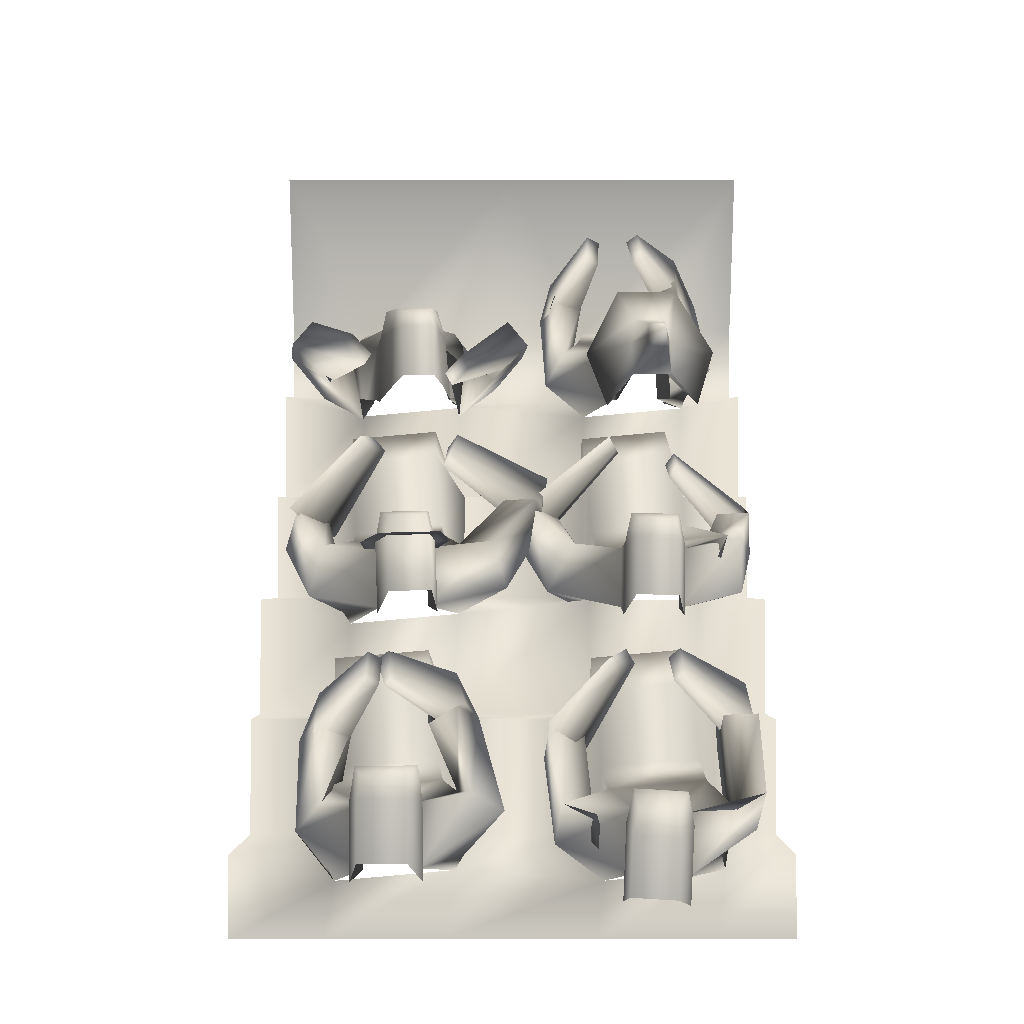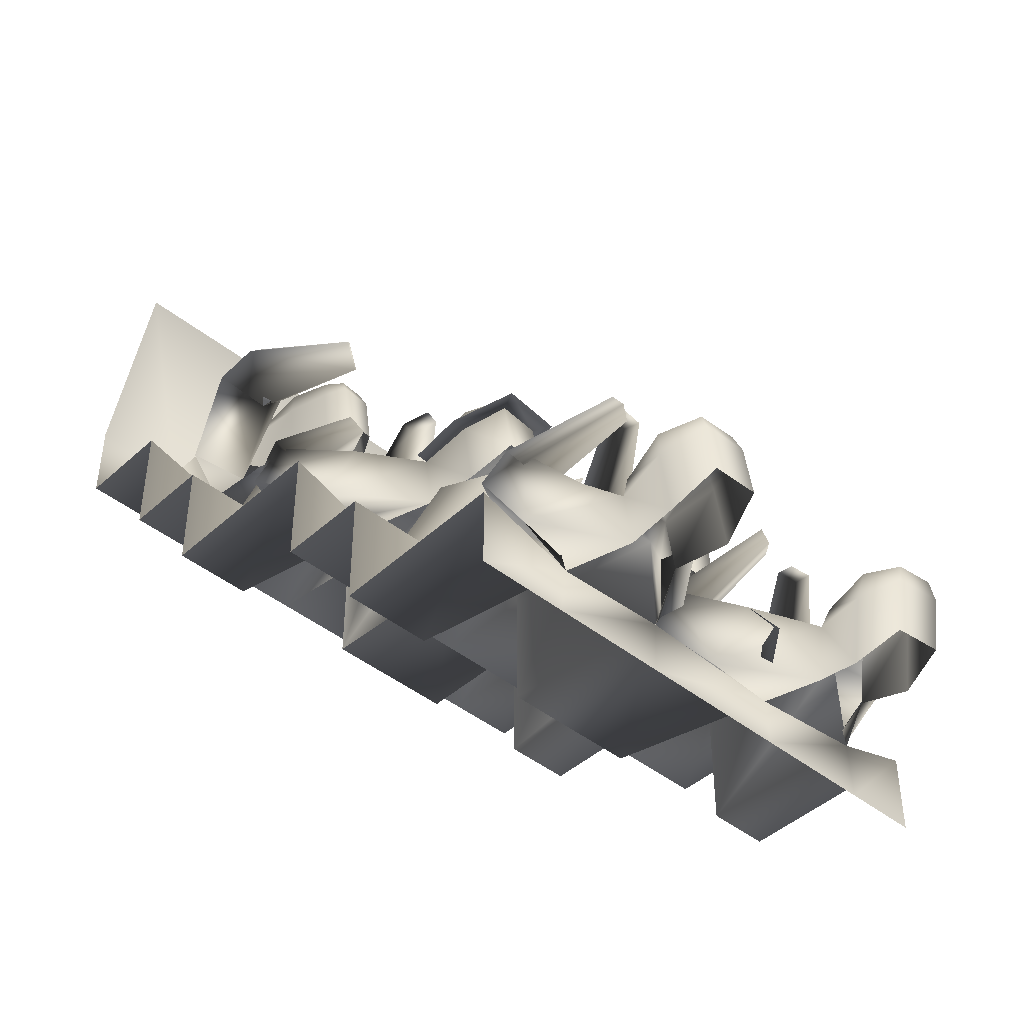
<metadata>
{"format":"obj","ext":"obj","renderer":"f3d","projection":"perspective","resolution":1024,"background":"white","views":[{"elev":-1.5,"azim":179.8,"up":"+Z"},{"elev":-43.9,"azim":136.8,"up":"+Z"}]}
</metadata>
<code>
o T1L3M005_19
v 0.6234 0.4512 -0.02496
v 0.6252 0.253 -0.002303
v 0.7906 0.451 -0.04014
v 0.8003 0.2529 -0.01819
v 0.7977 0.4329 -0.1994
v 0.5896 0.4332 -0.1805
v 0.8125 0.4353 -0.1775
v 0.8225 0.4488 -0.06719
v 0.5881 0.449 -0.04592
v 0.5781 0.4355 -0.1563
v 0.8089 0.269 0.1204
v 0.6378 0.2691 0.136
v 0.6425 0.1363 0.1894
v 0.8137 0.1362 0.1738
v 0.8271 0.1055 -0.1533
v 0.584 0.1055 -0.1533
v 0.584 0.1054 0.05669
v 0.8252 0.1054 0.05669
v 0.6016 -0.06448 0.05661
v 0.8086 -0.06448 0.05661
v 0.8096 0.6136 -0.5847
v 0.6016 0.6136 -0.5847
v 0.6016 0.6135 -0.3727
v 0.8086 0.6135 -0.3727
v 0.6016 0.4435 -0.3728
v 0.8086 0.4435 -0.3728
v 0.6191 -0.2531 0.4364
v 0.793 -0.2531 0.4364
v 0.792 -0.2531 0.2772
v 0.6191 -0.2531 0.2772
v 0.3379 0.4434 -0.1531
v 0.3398 0.1055 -0.1533
v 0.1299 0.1055 -0.1533
v 0.1279 0.4434 -0.1531
v 0.1299 0.1054 0.05669
v 0.3398 0.1054 0.05669
v 0.1299 -0.06448 0.05661
v 0.3408 -0.06448 0.05661
v 0.3545 0.6136 -0.5847
v 0.1123 0.6136 -0.5847
v 0.1123 0.6135 -0.3727
v 0.3535 0.6135 -0.3727
v 0.1289 0.4435 -0.3728
v 0.3369 0.4435 -0.3728
v 0.1475 -0.2531 0.4364
v 0.3223 -0.2531 0.4364
v 0.3223 -0.2531 0.2772
v 0.1475 -0.2531 0.2772
v -0.0009766 -0.06459 0.2773
v -0.0009766 -0.2531 0.2772
v -0.0009766 -0.06448 0.05661
v -0.0009766 0.1054 0.05669
v -0.0009766 0.1055 -0.1533
v -0.0009766 0.4434 -0.1531
v -0.0009766 0.4435 -0.3728
v -0.0009766 0.6135 -0.3727
v -0.0009766 0.6136 -0.5847
v 0.584 0.1054 0.05669
v 0.584 0.1055 -0.1533
v 0.9707 -0.06459 0.2773
v 0.9707 -0.06448 0.05661
v 0.9707 -0.2531 0.2772
v 0.9707 0.1054 0.05669
v 0.9707 0.1055 -0.1533
v 0.9707 0.4434 -0.1531
v 0.9707 0.4435 -0.3728
v 0.9707 0.6135 -0.3727
v 0.9707 0.6136 -0.5847
v 0.001953 0.9358 -0.5845
v 0.9746 0.9358 -0.5845
v 0.1338 0.9359 -0.7271
v 0.001953 0.9359 -0.7271
v 0.3408 0.9359 -0.7271
v 0.6064 0.9359 -0.7271
v 0.8125 0.9359 -0.7271
v 0.9736 0.9359 -0.7271
v -0.0009766 -0.2531 0.4364
v 0.9707 -0.2531 0.4364
v -0.0009766 -0.1332 0.7568
v 0.4844 -0.1332 0.7568
v 0.9707 -0.1332 0.7568
v 0.6374 0.6948 -0.03084
v 0.715 0.7034 -0.03327
v 0.6333 0.7075 -0.1323
v 0.711 0.7161 -0.1347
v 0.7422 0.523 -0.05676
v 0.65 0.5129 -0.05407
v 0.6458 0.5261 -0.1643
v 0.7379 0.5371 -0.1671
v 0.659 0.5178 -0.01729
v 0.7338 0.5262 -0.01869
v 0.7315 0.6141 0.01163
v 0.6432 0.6045 0.01425
v 0.6299 0.6099 -0.04165
v 0.6249 0.6268 -0.1726
v 0.7354 0.6396 -0.1757
v 0.7404 0.6227 -0.04472
v 0.7092 0.6891 0.002818
v 0.6471 0.6819 0.00399
v 0.7285 0.7364 -0.02942
v 0.617 0.7235 -0.02633
v 0.6017 0.6071 -0.04114
v 0.6268 0.5097 -0.0536
v 0.7655 0.5253 -0.05718
v 0.7686 0.6255 -0.04523
v 0.7577 0.3518 0.1411
v 0.7382 0.2983 0.1416
v 0.7648 0.2888 0.1703
v 0.7849 0.3421 0.1691
v 0.8382 0.2403 -0.02296
v 0.87 0.3279 -0.02478
v 0.8951 0.2192 0.02927
v 0.9281 0.3074 0.02801
v 0.613 0.3054 0.1474
v 0.6218 0.3467 0.1092
v 0.6032 0.3725 0.1328
v 0.5937 0.3318 0.1715
v 0.4728 0.2812 -0.007646
v 0.4608 0.2284 0.04372
v 0.4282 0.3323 0.03542
v 0.4163 0.2795 0.08679
v 0.4969 0.4213 -0.1309
v 0.5211 0.4803 -0.03979
v 0.4993 0.3217 0.04342
v 0.484 0.2838 -0.01445
v 0.4409 0.347 0.04333
v 0.4254 0.3086 -0.01528
v 0.8487 0.4487 -0.04849
v 0.881 0.4071 -0.1464
v 0.8809 0.2457 -0.06564
v 0.8549 0.2788 0.01347
v 0.9391 0.2674 -0.05521
v 0.913 0.3013 0.02339
v 0.6063 0.9395 -0.4554
v 0.6211 0.7576 -0.4343
v 0.7949 0.9459 -0.4714
v 0.7951 0.7635 -0.4491
v 0.793 0.928 -0.6288
v 0.5858 0.921 -0.6112
v 0.8065 0.9308 -0.6067
v 0.8154 0.9443 -0.4963
v 0.5811 0.9364 -0.4764
v 0.5721 0.9229 -0.5868
v 0.8033 0.7796 -0.3114
v 0.6322 0.7738 -0.2969
v 0.6412 0.6411 -0.2438
v 0.8123 0.6469 -0.2584
v 0.6577 1.192 -0.4625
v 0.7388 1.19 -0.4628
v 0.657 1.205 -0.5649
v 0.738 1.203 -0.5652
v 0.7389 1.007 -0.4873
v 0.6462 1.01 -0.486
v 0.6455 1.024 -0.5962
v 0.7382 1.022 -0.5976
v 0.6533 1.014 -0.4481
v 0.7334 1.012 -0.4493
v 0.7477 1.097 -0.4187
v 0.6433 1.099 -0.4173
v 0.6356 1.107 -0.4735
v 0.634 1.125 -0.6045
v 0.755 1.121 -0.6068
v 0.7557 1.104 -0.4749
v 0.7324 1.176 -0.4278
v 0.6631 1.178 -0.4275
v 0.7126 0.9985 -0.2889
v 0.7089 0.9707 -0.2474
v 0.7316 0.9865 -0.2344
v 0.7359 1.014 -0.2771
v 0.7701 0.8101 -0.3319
v 0.7766 0.8542 -0.3989
v 0.8269 0.8286 -0.3137
v 0.834 0.8737 -0.3799
v 0.7176 0.9608 -0.2489
v 0.7047 0.9839 -0.2915
v 0.6852 1.001 -0.2763
v 0.6981 0.9777 -0.2337
v 0.6205 0.8265 -0.3607
v 0.6375 0.7961 -0.306
v 0.5691 0.8479 -0.3322
v 0.5857 0.8178 -0.2783
v 0.5009 0.9088 -0.5108
v 0.5575 0.9957 -0.4707
v 0.6336 0.8705 -0.3635
v 0.5978 0.815 -0.3889
v 0.583 0.8895 -0.3315
v 0.546 0.8334 -0.3567
v 0.8094 0.9825 -0.4873
v 0.8617 0.9034 -0.5473
v 0.808 0.7878 -0.4199
v 0.7668 0.8507 -0.3712
v 0.8638 0.8086 -0.3992
v 0.8226 0.8716 -0.3505
v 0.6074 -0.04693 0.4098
v 0.8165 -0.04714 0.3908
v 0.8004 -0.06634 0.2345
v 0.5932 -0.06613 0.2533
v 0.8171 -0.06303 0.2563
v 0.8271 -0.05048 0.3665
v 0.5917 -0.05024 0.3879
v 0.5817 -0.06279 0.2777
v 0.6475 0.2137 0.4013
v 0.7095 0.2208 0.4002
v 0.6444 0.2265 0.2999
v 0.7055 0.2335 0.2988
v 0.7707 0.02387 0.3723
v 0.632 0.007298 0.3759
v 0.6209 0.02085 0.2667
v 0.7732 0.03779 0.2629
v 0.6453 0.01859 0.4142
v 0.756 0.03043 0.4112
v 0.7467 0.09992 0.4407
v 0.6409 0.0885 0.4427
v 0.6247 0.09371 0.3878
v 0.6129 0.1099 0.256
v 0.7594 0.1262 0.2522
v 0.7586 0.1088 0.3843
v 0.7055 0.2072 0.4284
v 0.6561 0.2014 0.4303
v 0.6265 0.1853 0.2799
v 0.6359 0.171 0.397
v 0.6484 0.162 0.4424
v 0.7303 0.1965 0.277
v 0.731 0.1813 0.3943
v 0.7231 0.1703 0.44
v 0.7649 0.3235 0.3332
v 0.8027 0.3442 0.3704
v 0.8163 0.3585 0.3474
v 0.7785 0.3379 0.3102
v 0.8943 0.1787 0.4117
v 0.8208 0.1378 0.3393
v 0.933 0.1947 0.364
v 0.859 0.1534 0.291
v 0.5866 0.3383 0.3273
v 0.6193 0.3035 0.2964
v 0.6053 0.3127 0.2715
v 0.5725 0.3474 0.3025
v 0.5392 0.1439 0.3665
v 0.494 0.191 0.4102
v 0.4993 0.1491 0.3186
v 0.4535 0.1962 0.3616
v 0.5213 -0.03841 0.2895
v 0.5968 0.01612 0.2288
v 0.5682 0.1566 0.3405
v 0.5074 0.1128 0.3879
v 0.5257 0.1648 0.2937
v 0.465 0.1204 0.3424
v 0.7992 0.02214 0.2224
v 0.885 -0.03177 0.2701
v 0.9029 0.1004 0.3898
v 0.8178 0.1547 0.3431
v 0.9414 0.1179 0.3417
v 0.855 0.1723 0.2952
v 0.07497 0.487 -0.02962
v 0.03939 0.4015 -0.1395
v 0.04607 0.4414 -0.03478
v 0.07514 0.2718 0.01664
v 0.0698 0.239 -0.06644
v 0.01272 0.2773 0.01822
v 0.007389 0.245 -0.064
v 0.1535 0.2521 -0.002186
v 0.3276 0.2519 -0.01798
v 0.3408 0.4353 -0.1773
v 0.3509 0.4477 -0.06611
v 0.1165 0.4479 -0.04484
v 0.1064 0.4355 -0.156
v 0.3373 0.269 0.1207
v 0.1661 0.2691 0.1362
v 0.1708 0.1363 0.1896
v 0.342 0.1362 0.1741
v 0.3214 0.4874 -0.05302
v 0.3673 0.459 -0.04491
v 0.4185 0.4226 -0.1378
v 0.4336 0.2673 -0.04401
v 0.4 0.2906 0.0151
v 0.4851 0.3001 -0.02811
v 0.452 0.3229 0.03023
v 0.1817 0.7019 -0.03976
v 0.2598 0.7031 -0.03841
v 0.1838 0.7117 -0.1416
v 0.2619 0.713 -0.1402
v 0.2797 0.5204 -0.05531
v 0.1684 0.518 -0.05761
v 0.1708 0.529 -0.1683
v 0.2821 0.5314 -0.166
v 0.1878 0.5242 -0.02027
v 0.259 0.5255 -0.01816
v 0.2656 0.6142 0.009679
v 0.1767 0.6129 0.00799
v 0.1667 0.6178 -0.04864
v 0.1688 0.6309 -0.1801
v 0.281 0.6323 -0.1777
v 0.278 0.6202 -0.04635
v 0.2509 0.6906 -0.002293
v 0.1884 0.6893 -0.004139
v 0.2795 0.3248 0.1417
v 0.2736 0.2683 0.1381
v 0.2877 0.2659 0.1649
v 0.2936 0.3224 0.1685
v 0.3991 0.261 -0.005898
v 0.406 0.3223 -0.002231
v 0.4425 0.2532 0.03985
v 0.4496 0.3155 0.04353
v 0.1786 0.2667 0.1144
v 0.1735 0.3163 0.08695
v 0.1582 0.328 0.1099
v 0.1633 0.2784 0.1374
v 0.05573 0.2422 -0.04521
v 0.06229 0.1749 -0.007279
v 0.009911 0.2603 -0.006574
v 0.01589 0.1924 0.03247
v 0.1554 0.9427 -0.4557
v 0.1543 0.7604 -0.4333
v 0.3237 0.9425 -0.471
v 0.3284 0.7602 -0.4491
v 0.3309 0.9242 -0.6292
v 0.1228 0.9244 -0.6104
v 0.338 0.7764 -0.3115
v 0.1668 0.7766 -0.296
v 0.1715 0.6438 -0.2426
v 0.3427 0.6436 -0.2581
v 0.2194 1.212 -0.5234
v 0.2968 1.202 -0.5192
v 0.2225 1.199 -0.6248
v 0.2999 1.189 -0.6215
v 0.2805 1.02 -0.4967
v 0.1884 1.031 -0.5005
v 0.1919 1.017 -0.6109
v 0.2839 1.006 -0.607
v 0.197 1.045 -0.4647
v 0.2715 1.035 -0.4616
v 0.2894 1.126 -0.4528
v 0.2014 1.138 -0.4576
v 0.192 1.132 -0.5132
v 0.1963 1.115 -0.6452
v 0.3066 1.1 -0.64
v 0.3024 1.118 -0.5084
v 0.2863 1.199 -0.4824
v 0.2243 1.207 -0.4848
v 0.3081 0.95 -0.2732
v 0.2767 0.914 -0.258
v 0.2914 0.9115 -0.2326
v 0.3228 0.9474 -0.2479
v 0.3425 0.7905 -0.3906
v 0.3825 0.8366 -0.4093
v 0.3836 0.7729 -0.3456
v 0.4237 0.8199 -0.3653
v 0.2166 0.8914 -0.2481
v 0.2089 0.9222 -0.2868
v 0.1906 0.9391 -0.2702
v 0.1984 0.9084 -0.2315
v 0.1101 0.7929 -0.3901
v 0.1222 0.7436 -0.3276
v 0.06036 0.8174 -0.3609
v 0.07116 0.7676 -0.2984
v 0.3593 0.906 -0.5973
v 0.3494 0.9854 -0.5188
v 0.403 0.9666 -0.4927
v 0.414 0.8872 -0.5711
v 0.368 0.7762 -0.4357
v 0.3608 0.8267 -0.385
v 0.4308 0.7802 -0.4314
v 0.4236 0.8307 -0.3807
v 0.06252 0.8761 -0.547
v 0.0554 0.9622 -0.4754
v 0.1075 0.9888 -0.5008
v 0.1146 0.9027 -0.5724
v 0.1171 0.8478 -0.3499
v 0.1236 0.7791 -0.4068
v 0.05491 0.8401 -0.3481
v 0.06128 0.7722 -0.4045
v 0.1358 -0.05572 0.4098
v 0.3449 -0.05593 0.3908
v 0.3306 -0.07402 0.2335
v 0.1215 -0.0738 0.2525
v 0.3454 -0.07182 0.2563
v 0.3554 -0.0583 0.3667
v 0.1201 -0.05806 0.388
v 0.11 -0.07158 0.2777
v 0.2756 0.01282 0.3736
v 0.1834 0.002799 0.3763
v 0.1782 0.0159 0.2661
v 0.2712 0.02699 0.2633
v 0.1924 0.007677 0.4131
v 0.2662 0.01593 0.4117
v 0.2649 0.104 0.442
v 0.1766 0.09432 0.4446
v 0.1633 0.09976 0.3887
v 0.1573 0.1166 0.2578
v 0.2688 0.1295 0.2547
v 0.2738 0.1126 0.3866
v 0.2426 0.1789 0.4332
v 0.1805 0.1718 0.4344
v 0.1708 0.1846 0.3995
v 0.1667 0.1974 0.2981
v 0.2443 0.2059 0.2957
v 0.2484 0.1932 0.3971
v 0.07579 0.193 0.3484
v 0.1084 0.211 0.2414
v 0.2938 0.2312 0.2369
v 0.3348 0.2224 0.3416
v 0.2708 0.1887 0.4714
v 0.1524 0.1761 0.4746
v 0.1646 0.2215 0.3653
v 0.1627 0.2286 0.3013
v 0.2412 0.2383 0.2998
v 0.2441 0.2302 0.3628
v 0.1749 0.2153 0.4134
v 0.2379 0.2225 0.4122
v 0.1873 0.3819 0.3814
v 0.2122 0.3016 0.3964
v 0.1811 0.2986 0.3979
v 0.1754 0.3016 0.3734
v 0.1745 0.3057 0.3419
v 0.2143 0.3096 0.3402
v 0.2153 0.3055 0.3727
v 0.3029 0.01276 0.5525
v 0.3003 -0.01668 0.6012
v 0.3256 -0.003058 0.611
v 0.3282 0.02681 0.5614
v 0.3416 -0.1831 0.5158
v 0.3449 -0.1432 0.4494
v 0.4012 -0.1685 0.5282
v 0.4055 -0.128 0.461
v 0.2406 -0.02904 0.6051
v 0.227 -0.004075 0.5557
v 0.2051 0.01145 0.569
v 0.2187 -0.01351 0.6184
v 0.1573 -0.1611 0.465
v 0.1825 -0.209 0.563
v 0.1014 -0.1419 0.4887
v 0.1272 -0.1909 0.586
v 0.05771 -0.08333 0.336
v 0.1053 0.005116 0.3837
v 0.1868 -0.1026 0.5027
v 0.1388 -0.1919 0.4547
v 0.1313 -0.08806 0.5303
v 0.08366 -0.1765 0.4827
v 0.3716 -0.004733 0.3663
v 0.4123 -0.08746 0.3024
v 0.3639 -0.1986 0.4358
v 0.3321 -0.1322 0.4867
v 0.4228 -0.1814 0.4506
v 0.391 -0.1151 0.5016
f 2 4 3 1
f 4 15 5 3
f 84 82 83 85
f 16 2 1 6
f 1 3 86 87
f 107 108 109 106
f 117 114 115 116
f 5 7 8 3
f 88 122 123 87
f 129 89 86 128
f 10 6 1 9
f 3 8 128 86
f 9 1 87 123
f 6 10 122 88
f 7 5 89 129
f 90 91 92 93
f 88 87 94 95
f 86 89 96 97
f 93 92 98 99
f 95 94 82 84
f 97 96 85 83
f 99 98 83 82
f 87 86 91 90
f 91 86 97 92
f 87 90 93 94
f 92 97 83 98
f 94 93 99 82
f 7 130 131 8
f 132 130 7 129
f 133 132 129 128
f 131 133 128 8
f 125 10 9 124
f 126 124 9 123
f 127 126 123 122
f 125 127 122 10
f 130 110 111 131
f 112 110 130 132
f 112 132 133 113
f 133 131 111 113
f 119 125 124 118
f 124 126 120 118
f 127 121 120 126
f 119 121 127 125
f 107 106 111 110
f 108 107 110 112
f 109 108 112 113
f 106 109 113 111
f 115 114 119 118
f 116 115 118 120
f 117 116 120 121
f 114 117 121 119
f 13 14 11 12
f 12 11 4 2
f 17 12 2 16
f 11 18 15 4
f 19 13 12 17
f 14 20 18 11
f 14 13 19 20
f 135 137 136 134
f 21 138 136 137
f 150 148 149 151
f 139 22 135 134
f 134 136 152 153
f 167 168 169 166
f 177 174 175 176
f 138 140 141 136
f 154 182 183 153
f 189 155 152 188
f 143 139 134 142
f 188 152 136 141
f 153 183 142 134
f 154 139 143 182
f 138 155 189 140
f 156 157 158 159
f 154 153 160 161
f 152 155 162 163
f 159 158 164 165
f 161 160 148 150
f 163 162 151 149
f 148 165 164 149
f 153 152 157 156
f 157 152 163 158
f 153 156 159 160
f 158 163 149 164
f 160 159 165 148
f 140 190 191 141
f 192 190 140 189
f 193 192 189 188
f 191 193 188 141
f 185 143 142 184
f 186 184 142 183
f 187 186 183 182
f 185 187 182 143
f 190 170 171 191
f 190 192 172 170
f 172 192 193 173
f 171 173 193 191
f 179 185 184 178
f 180 178 184 186
f 187 181 180 186
f 187 185 179 181
f 167 166 171 170
f 168 167 170 172
f 169 168 172 173
f 166 169 173 171
f 175 174 179 178
f 176 175 178 180
f 177 176 180 181
f 174 177 181 179
f 146 147 144 145
f 145 144 137 135
f 135 22 23 145
f 21 137 144 24
f 23 25 146 145
f 26 24 144 147
f 147 146 25 26
f 27 28 195 194
f 28 29 196 195
f 204 202 203 205
f 30 27 194 197
f 194 195 211 210
f 227 228 229 226
f 237 234 235 236
f 196 198 199 195
f 242 243 207 208
f 248 249 209 206
f 201 197 194 200
f 248 206 195 199
f 207 243 200 194
f 208 197 201 242
f 196 209 249 198
f 210 211 212 213
f 214 215 208 207
f 209 216 217 206
f 222 225 218 219
f 215 214 221 220
f 217 216 223 224
f 202 219 218 203
f 211 206 217 212
f 207 210 213 214
f 225 224 203 218
f 212 217 224 225
f 214 213 222 221
f 221 222 219 202
f 250 251 199 198
f 252 250 198 249
f 253 252 249 248
f 251 253 248 199
f 244 245 201 200
f 246 244 200 243
f 247 246 243 242
f 242 201 245 247
f 251 250 230 231
f 232 230 250 252
f 233 232 252 253
f 231 233 253 251
f 238 239 245 244
f 240 238 244 246
f 241 240 246 247
f 247 245 239 241
f 227 226 231 230
f 228 227 230 232
f 229 228 232 233
f 226 229 233 231
f 235 234 239 238
f 236 235 238 240
f 237 236 240 241
f 234 237 241 239
f 261 262 271 254
f 262 32 31 271
f 280 278 279 281
f 33 261 254 34
f 254 271 282 283
f 297 298 299 296
f 307 304 305 306
f 31 263 264 271
f 284 255 256 283
f 273 285 282 272
f 266 34 254 265
f 272 282 271 264
f 283 256 265 254
f 284 34 266 255
f 31 285 273 263
f 286 287 288 289
f 284 283 290 291
f 282 285 292 293
f 289 288 294 295
f 291 290 278 280
f 293 292 281 279
f 279 278 295 294
f 283 282 287 286
f 287 282 293 288
f 283 286 289 290
f 288 293 279 294
f 290 289 295 278
f 264 263 274 275
f 263 273 276 274
f 273 272 277 276
f 275 277 272 264
f 266 265 257 258
f 259 257 265 256
f 256 255 260 259
f 255 266 258 260
f 300 301 275 274
f 302 300 274 276
f 303 302 276 277
f 301 303 277 275
f 308 309 258 257
f 310 308 257 259
f 311 310 259 260
f 309 311 260 258
f 297 296 301 300
f 298 297 300 302
f 299 298 302 303
f 296 299 303 301
f 305 304 309 308
f 306 305 308 310
f 307 306 310 311
f 304 307 311 309
f 269 270 267 268
f 268 267 262 261
f 35 268 261 33
f 267 36 32 262
f 37 269 268 35
f 270 38 36 267
f 270 269 37 38
f 313 315 314 312
f 315 39 316 314
f 324 322 323 325
f 40 313 312 317
f 312 314 326 327
f 341 342 343 340
f 351 348 349 350
f 316 356 357 314
f 328 364 365 327
f 359 329 326 358
f 367 317 312 366
f 358 326 314 357
f 327 365 366 312
f 328 317 367 364
f 316 329 359 356
f 330 331 332 333
f 328 327 334 335
f 326 329 336 337
f 333 332 338 339
f 335 334 322 324
f 337 336 325 323
f 323 322 339 338
f 327 326 331 330
f 331 326 337 332
f 327 330 333 334
f 332 337 323 338
f 334 333 339 322
f 357 356 360 361
f 362 360 356 359
f 359 358 363 362
f 361 363 358 357
f 368 369 367 366
f 370 368 366 365
f 365 364 371 370
f 369 371 364 367
f 360 344 345 361
f 346 344 360 362
f 346 362 363 347
f 345 347 363 361
f 352 353 369 368
f 354 352 368 370
f 371 355 354 370
f 353 355 371 369
f 341 340 345 344
f 342 341 344 346
f 343 342 346 347
f 340 343 347 345
f 349 348 353 352
f 350 349 352 354
f 351 350 354 355
f 348 351 355 353
f 320 321 318 319
f 319 318 315 313
f 41 319 313 40
f 318 42 39 315
f 43 320 319 41
f 44 42 318 321
f 321 320 43 44
f 45 46 373 372
f 46 47 374 373
f 48 45 372 375
f 372 373 380 381
f 418 419 420 417
f 428 425 426 427
f 374 376 377 373
f 382 433 434 381
f 440 383 380 439
f 379 375 372 378
f 439 380 373 377
f 381 434 378 372
f 382 375 379 433
f 374 383 440 376
f 384 385 386 387
f 382 381 388 389
f 380 383 390 391
f 387 386 392 393
f 389 388 394 395
f 391 390 396 397
f 381 380 385 384
f 385 380 391 386
f 381 384 387 388
f 386 391 397 392
f 388 387 393 394
f 441 442 377 376
f 443 441 376 440
f 444 443 440 439
f 442 444 439 377
f 435 436 379 378
f 437 435 378 434
f 438 437 434 433
f 436 438 433 379
f 421 422 442 441
f 423 421 441 443
f 424 423 443 444
f 422 424 444 442
f 429 430 436 435
f 431 429 435 437
f 432 431 437 438
f 430 432 438 436
f 418 417 422 421
f 419 418 421 423
f 420 419 423 424
f 417 420 424 422
f 426 425 430 429
f 427 426 429 431
f 428 427 431 432
f 425 428 432 430
f 50 48 375 49
f 49 375 37 51
f 52 35 33 53
f 51 37 35 52
f 54 34 43 55
f 53 33 34 54
f 56 41 40 57
f 55 43 41 56
f 374 197 19 38
f 47 30 197 374
f 36 58 59 32
f 38 19 58 36
f 31 6 25 44
f 32 59 6 31
f 42 23 22 39
f 44 25 23 42
f 196 60 61 20
f 29 62 60 196
f 18 63 64 15
f 20 61 63 18
f 5 65 66 26
f 15 64 65 5
f 24 67 68 21
f 26 66 67 24
f 57 40 317 69
f 39 22 139 316
f 21 68 70 138
f 69 317 71 72
f 316 139 74 73
f 138 70 76 75
f 375 374 38 37
f 34 31 44 43
f 317 316 73 71
f 197 196 20 19
f 6 5 26 25
f 139 138 75 74
f 48 50 77 45
f 30 47 46 27
f 62 29 28 78
f 79 80 46 45
f 80 81 28 27
f 82 83 100 101
f 94 82 101 102
f 87 94 102 103
f 97 86 104 105
f 83 97 105 100
f 399 395 394 398
f 396 400 401 397
f 393 392 402 403
f 398 394 393 403
f 397 401 402 392
f 405 399 398 404
f 400 406 407 401
f 404 398 403 408
f 409 408 403 402
f 401 407 409 402
f 411 412 408 409
f 407 416 411 409
f 404 408 412 413
f 405 404 413 414
f 406 415 416 407
f 204 220 221 202
f 213 212 225 222
f 223 205 203 224
f 194 210 207
f 206 211 195
f 79 45 77
f 80 27 46
f 81 78 28
f 414 413 410
f 415 414 410
f 416 415 410
f 413 412 410
f 412 411 410
f 411 416 410
f 414 406 405
f 414 415 406

</code>
